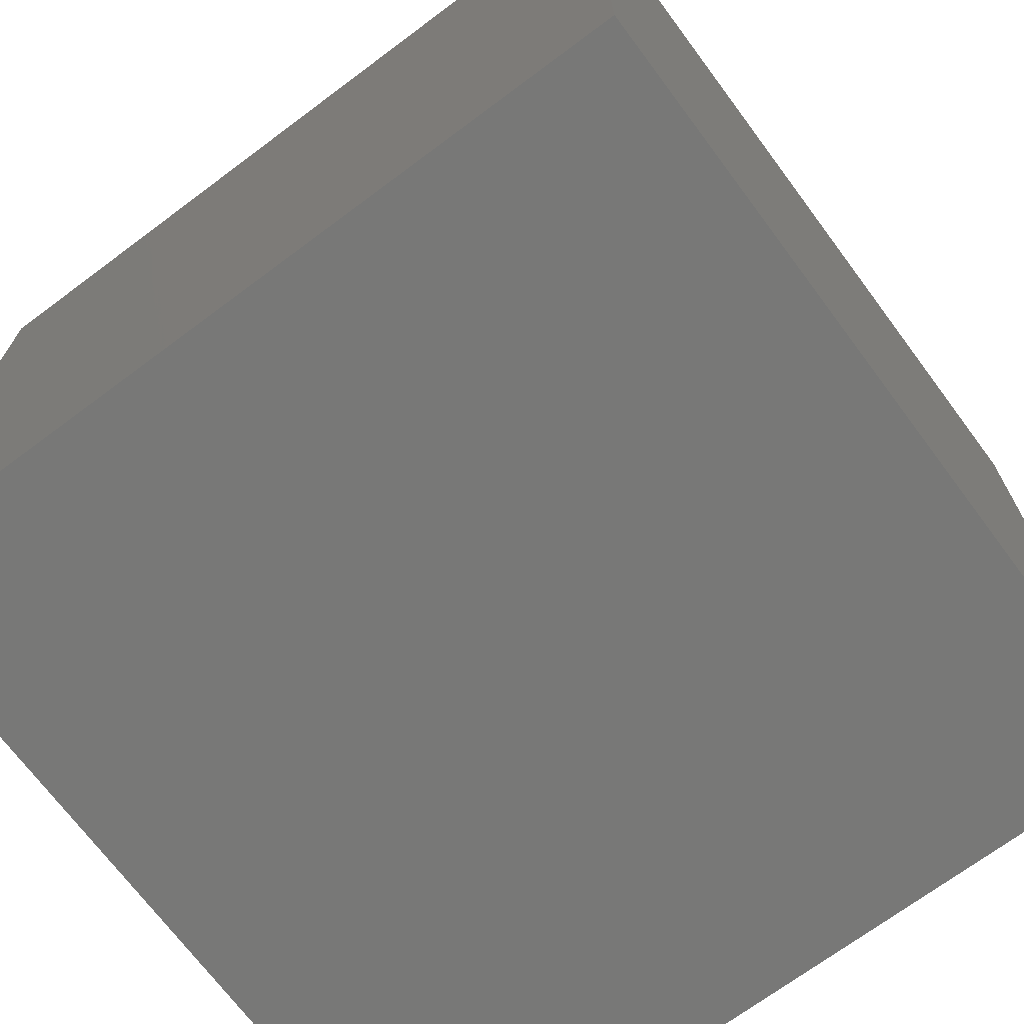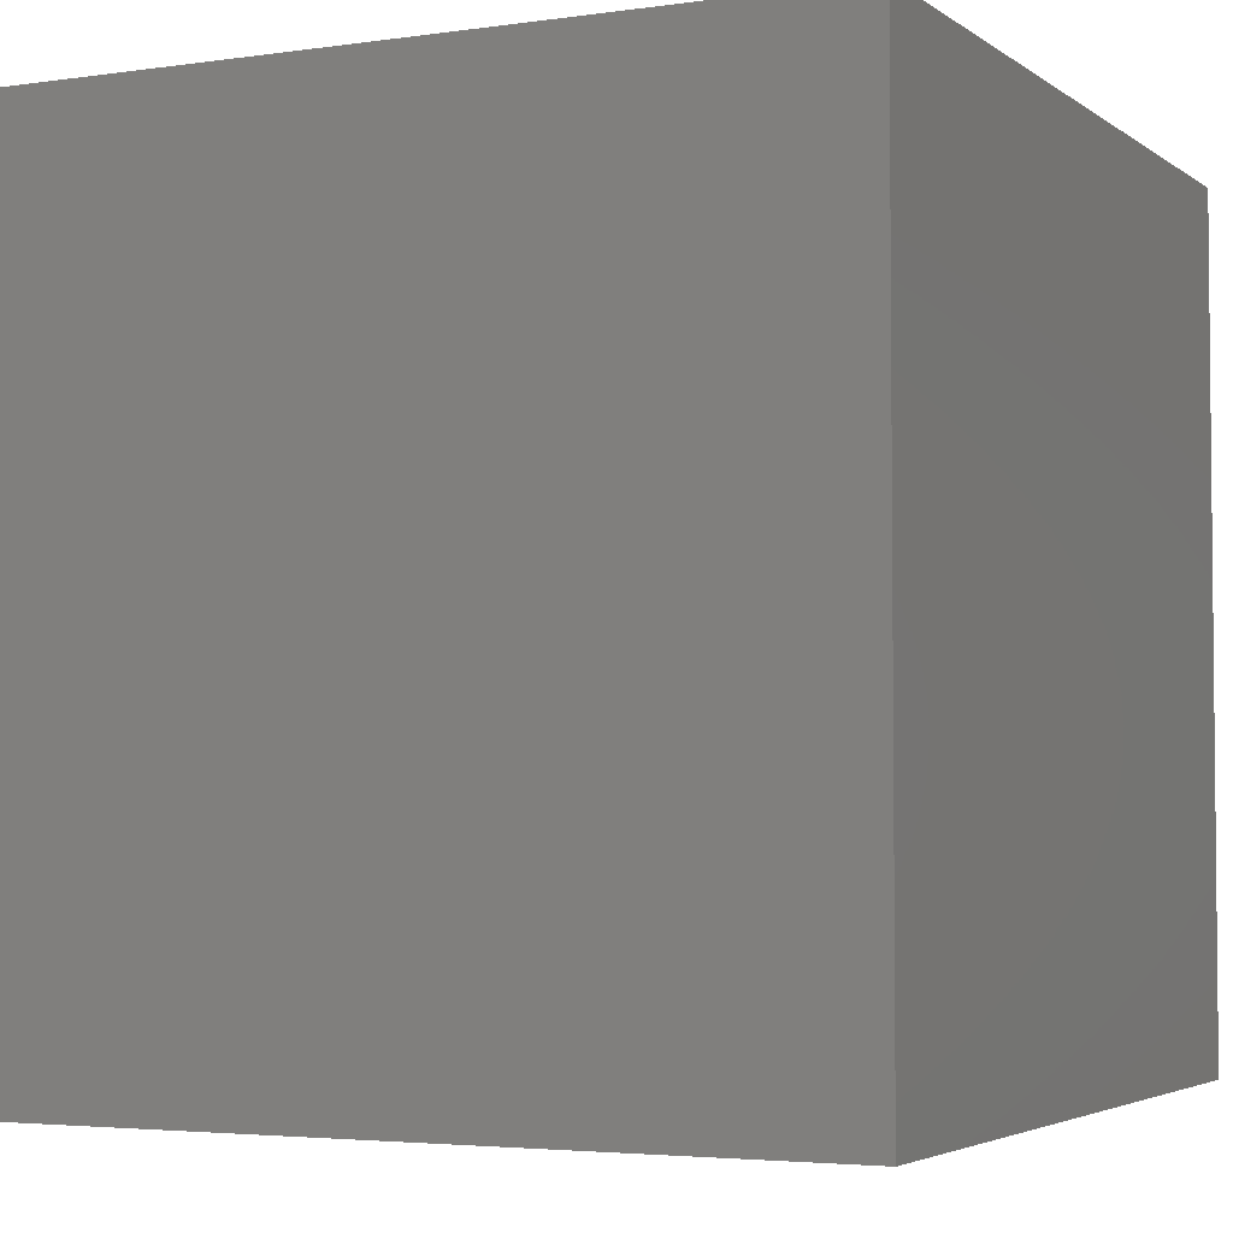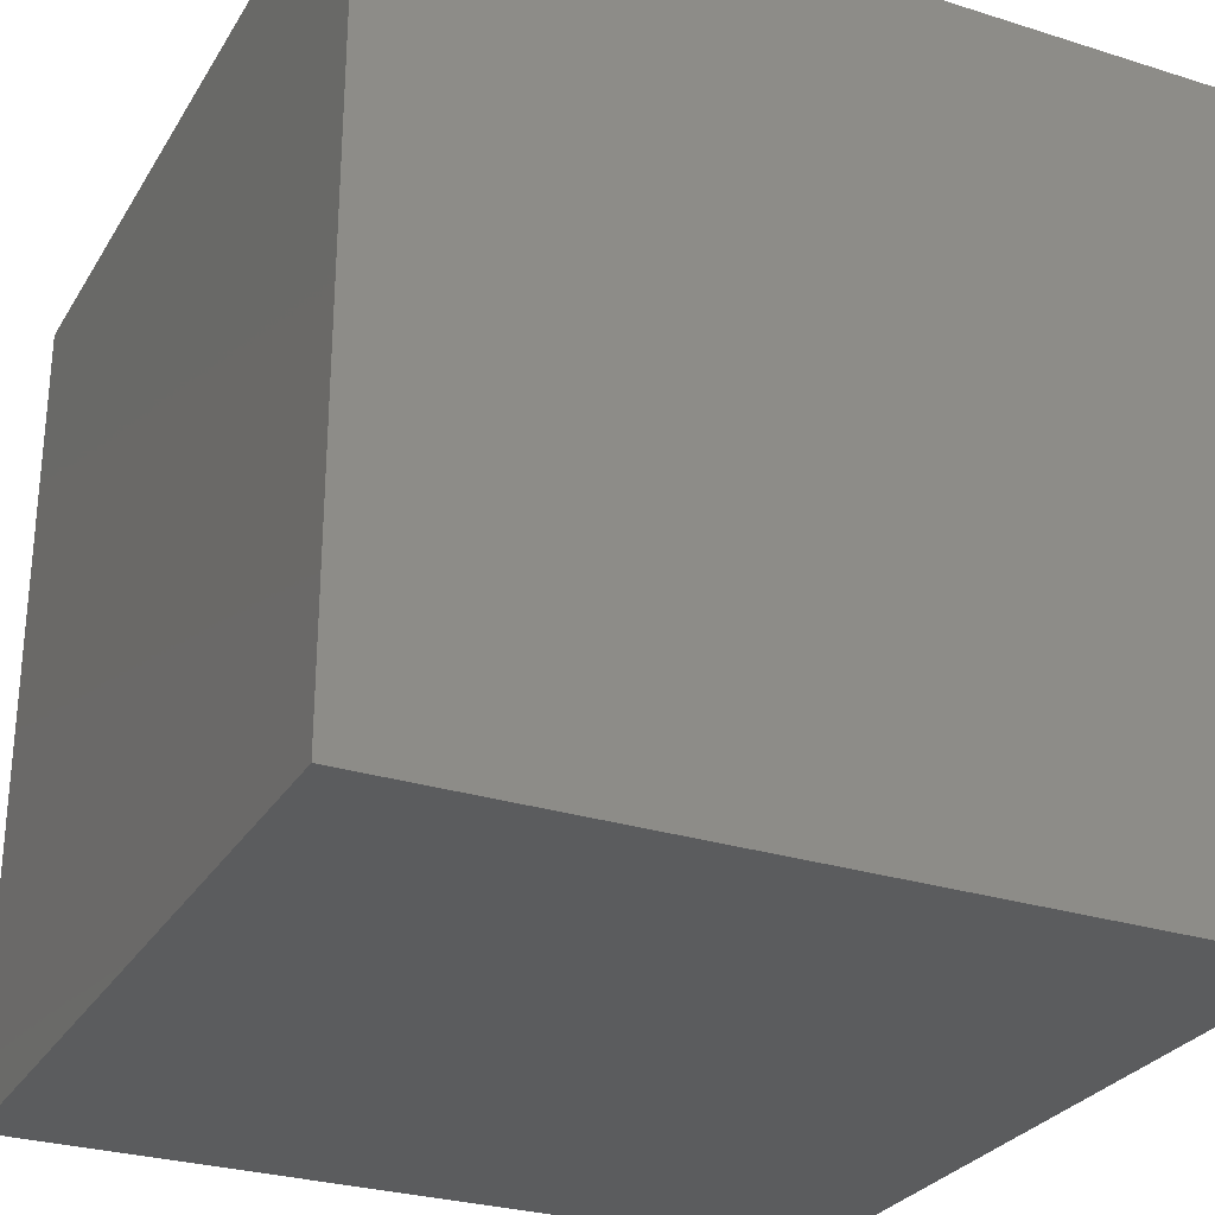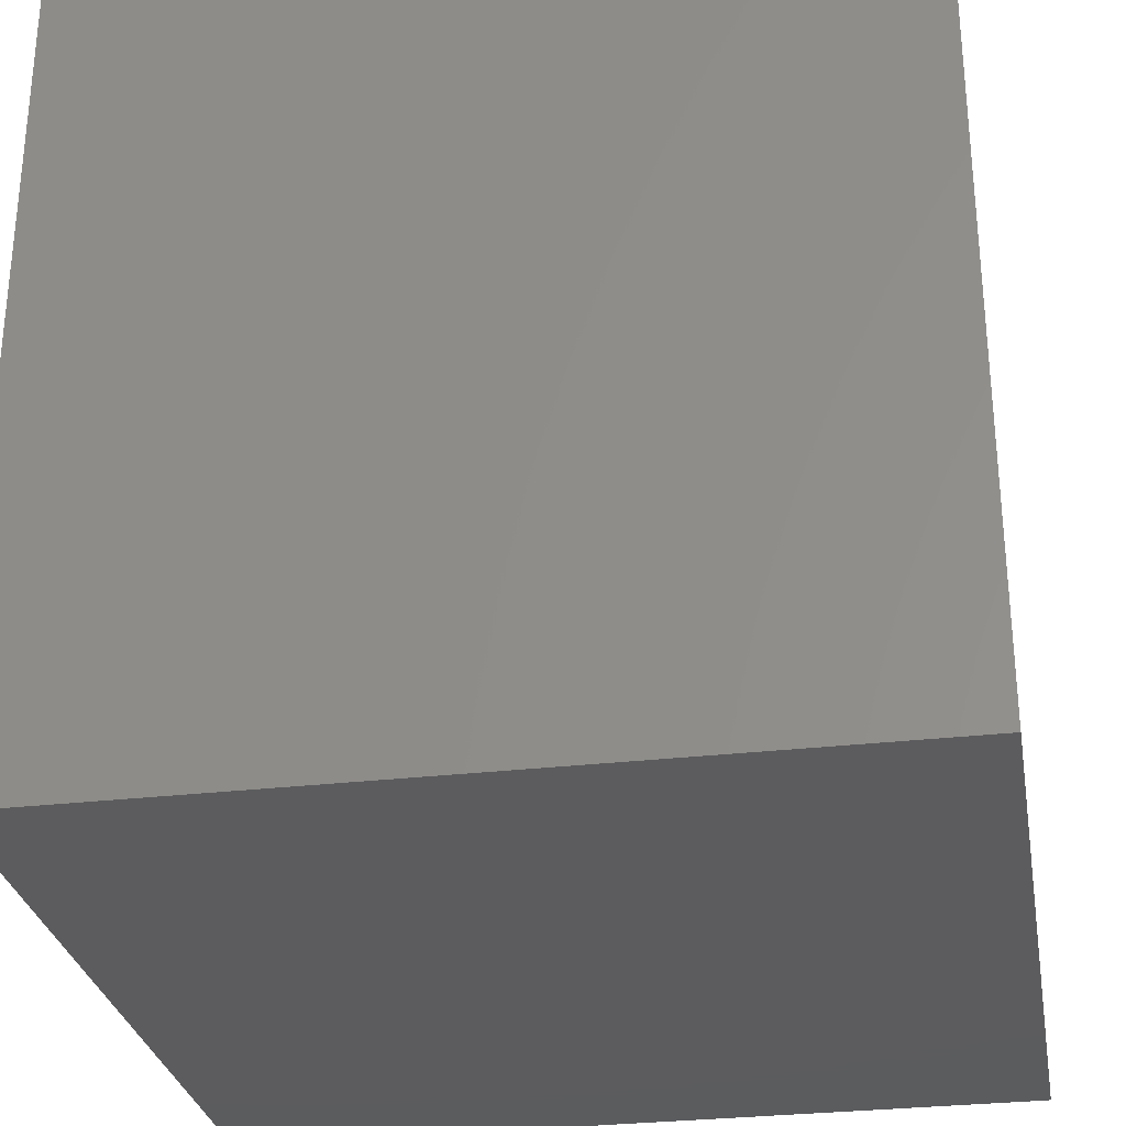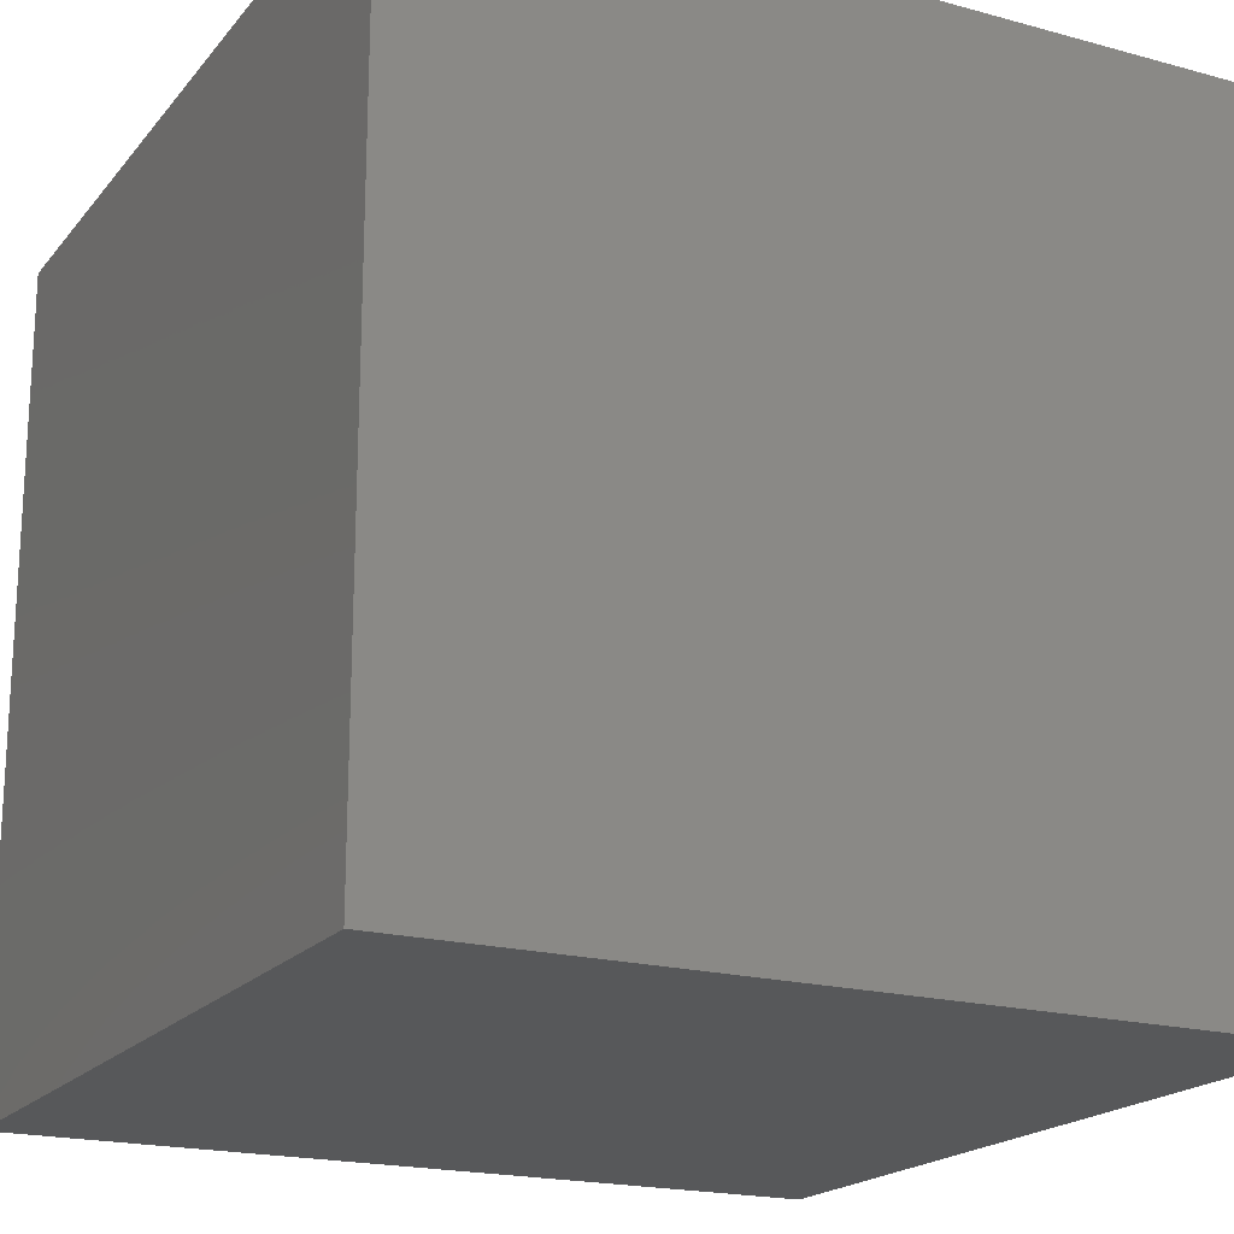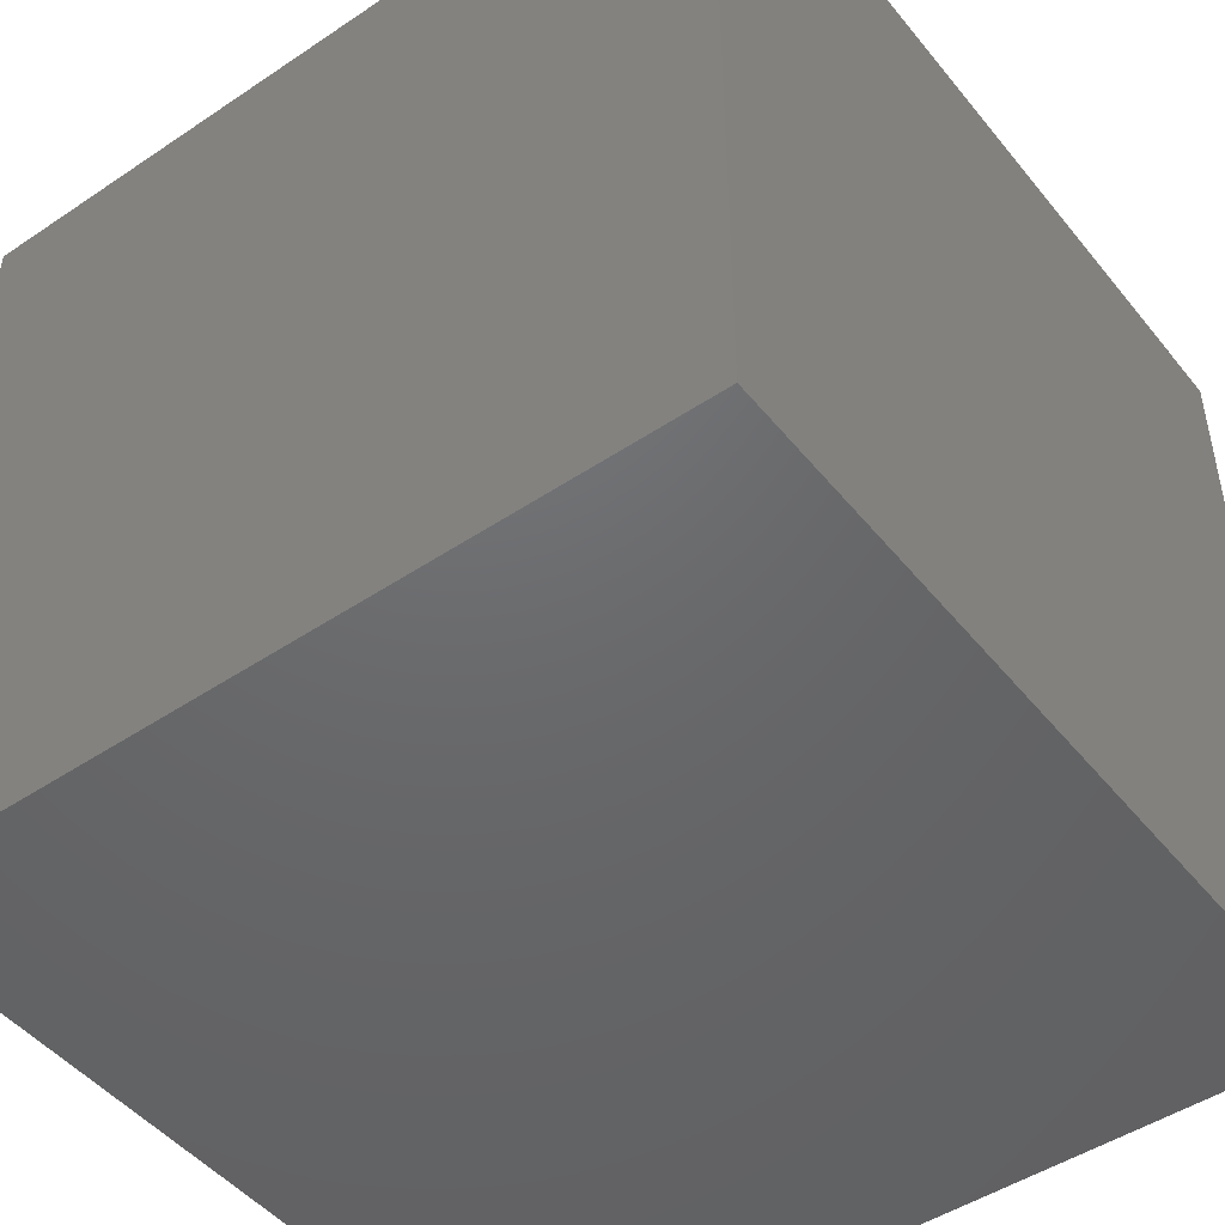
<metadata>
{"format":"stl","ext":"stl","renderer":"f3d","projection":"perspective","resolution":1024,"background":"white","views":[{"elev":-70.7,"azim":126.7,"up":"+Z"},{"elev":-3.7,"azim":-154.1,"up":"+Y"},{"elev":-28.3,"azim":-25.4,"up":"+Z"},{"elev":-29.5,"azim":-80.2,"up":"+Y"},{"elev":-19.4,"azim":-117.1,"up":"+Z"},{"elev":-47.7,"azim":127.0,"up":"+Y"}]}
</metadata>
<code>
# stl→obj: 8 verts, 12 faces
v -5 -5 -2
v -6 -5 -2
v -5 -6 -2
v -6 -6 -2
v -5 -6 -3
v -6 -6 -3
v -5 -5 -3
v -6 -5 -3
f 1 2 3
f 3 2 4
f 5 6 7
f 7 6 8
f 4 6 3
f 3 6 5
f 2 8 4
f 4 8 6
f 1 7 2
f 2 7 8
f 3 5 1
f 1 5 7

</code>
